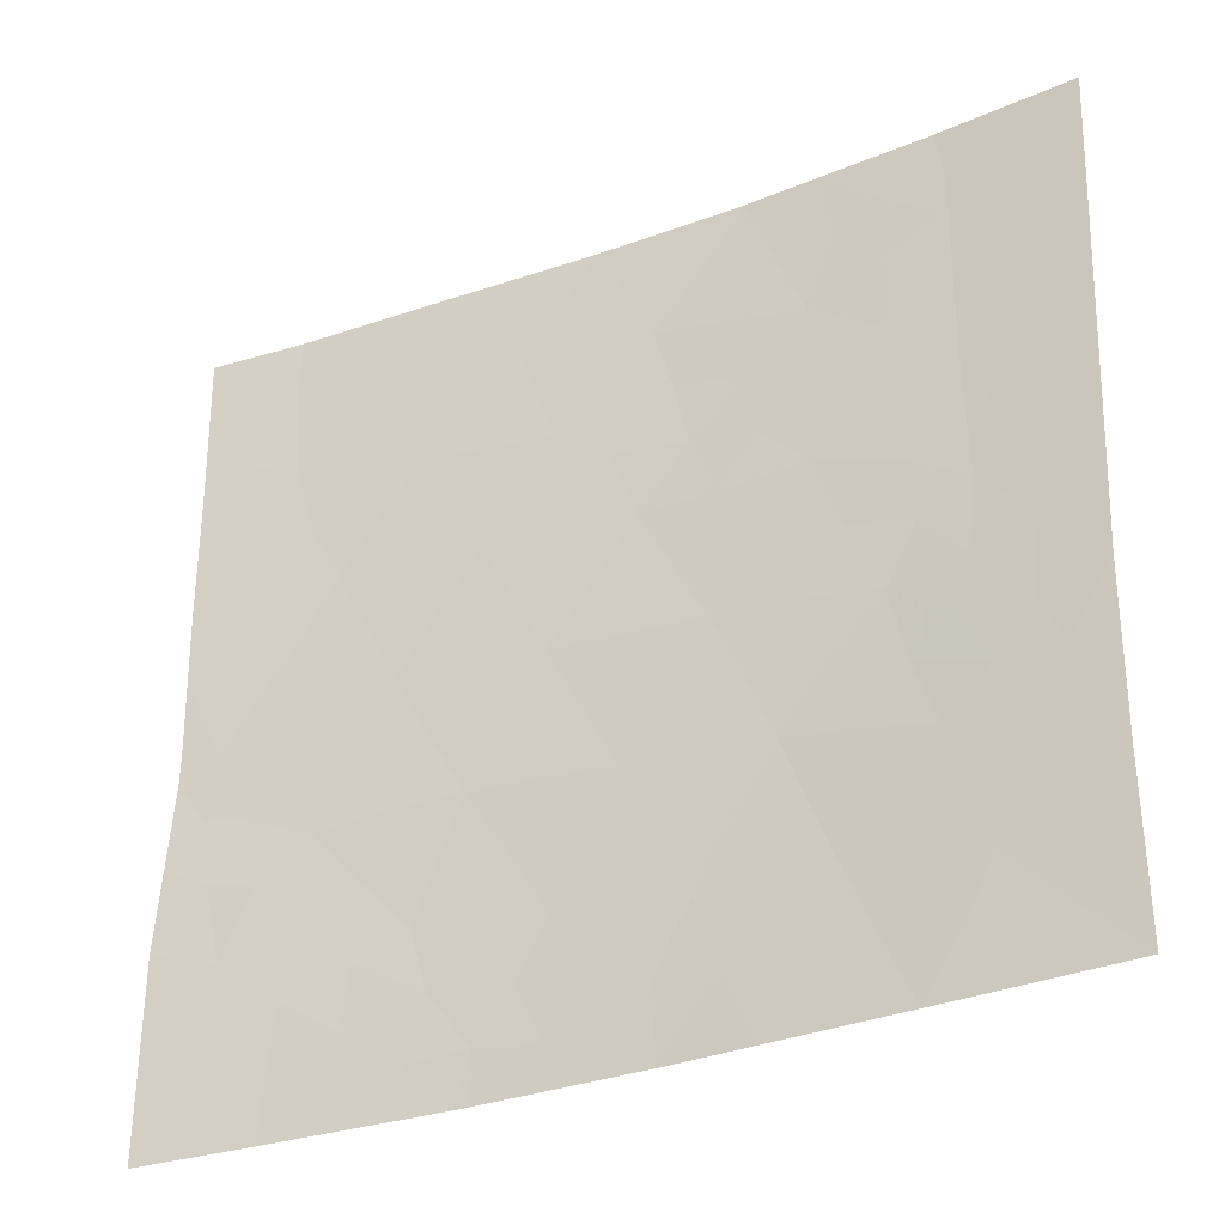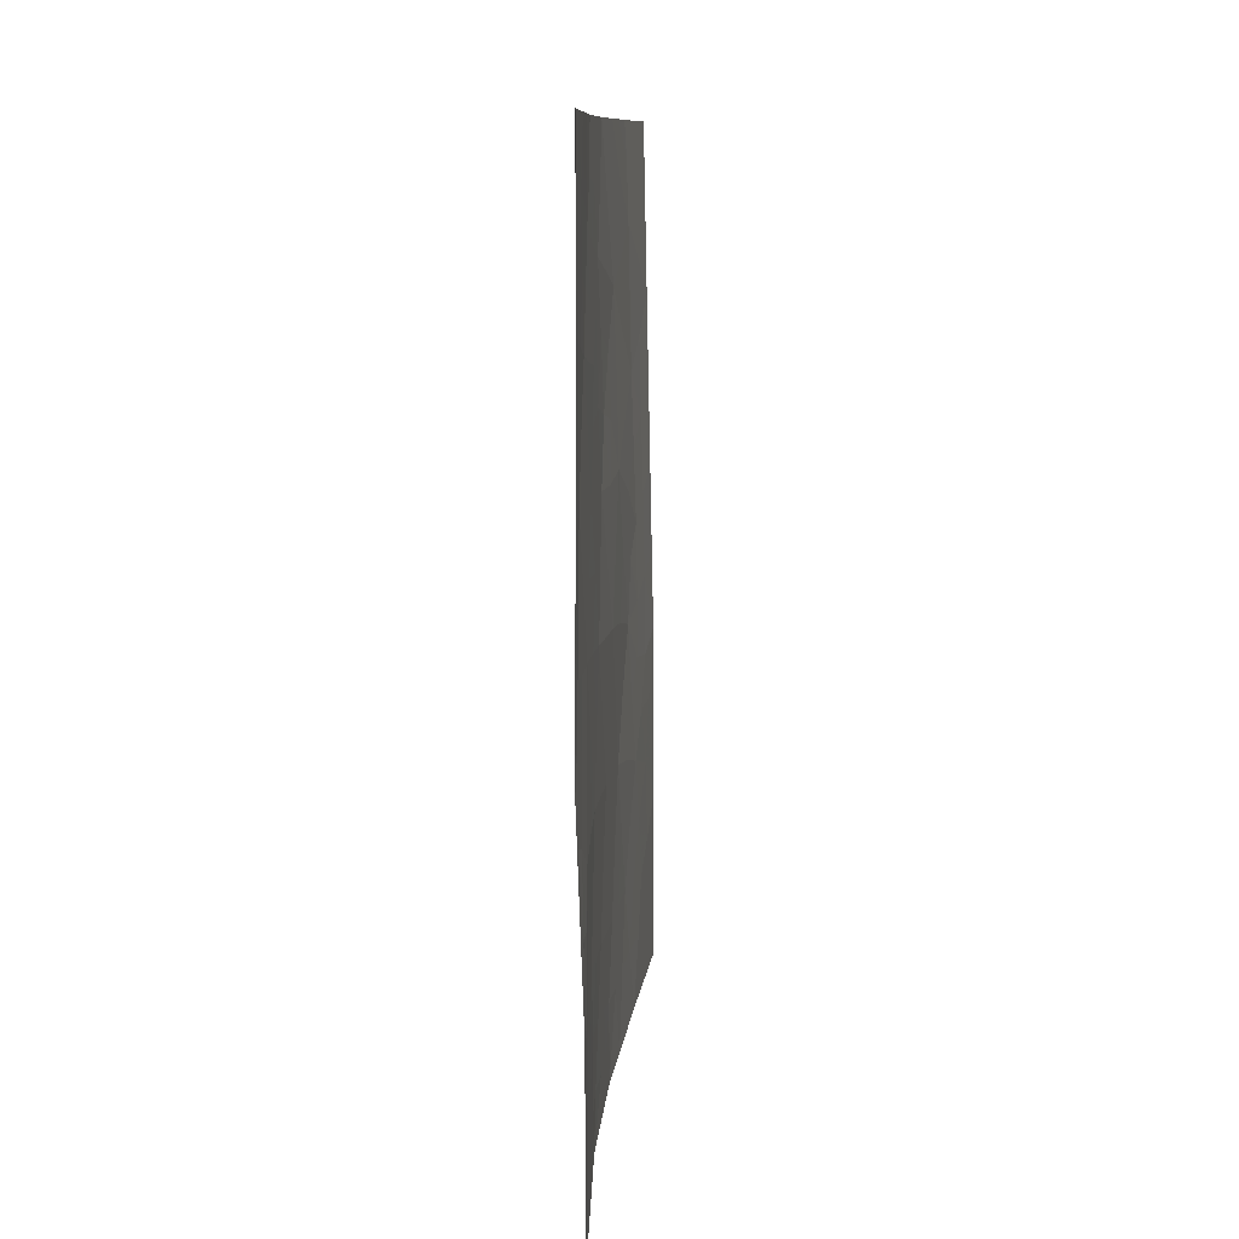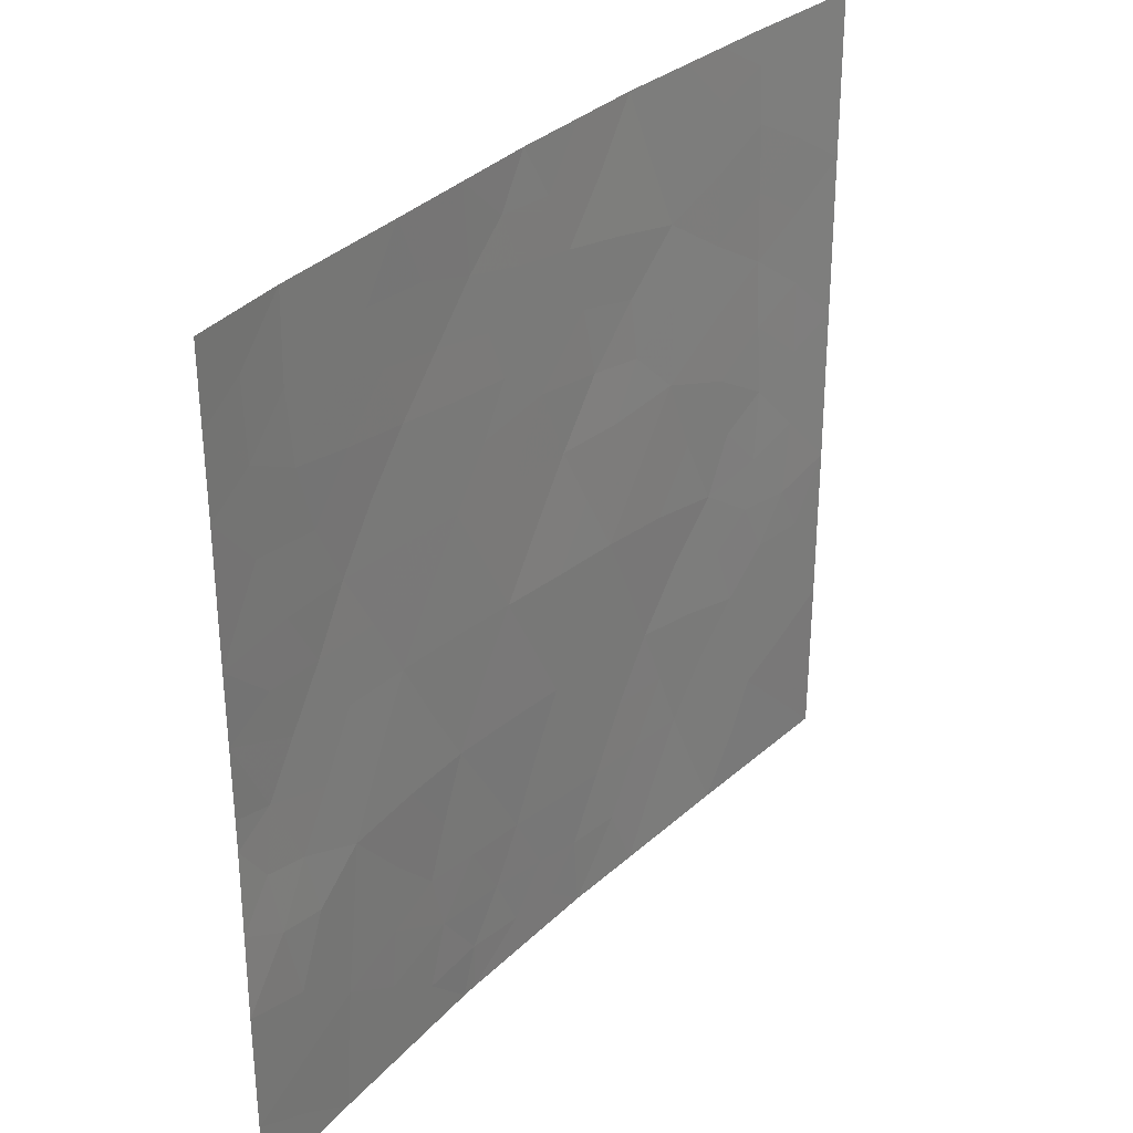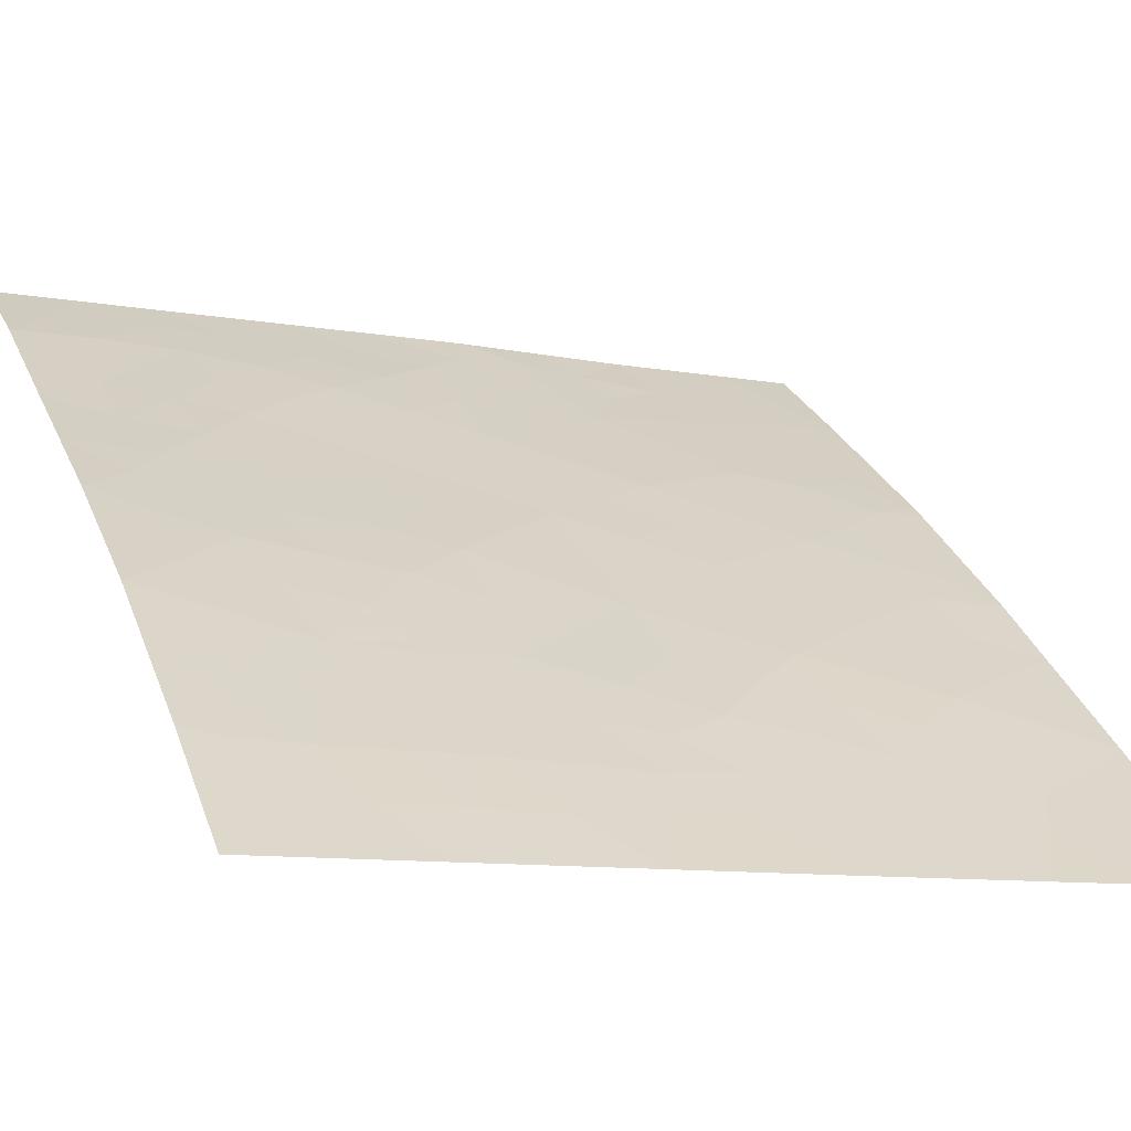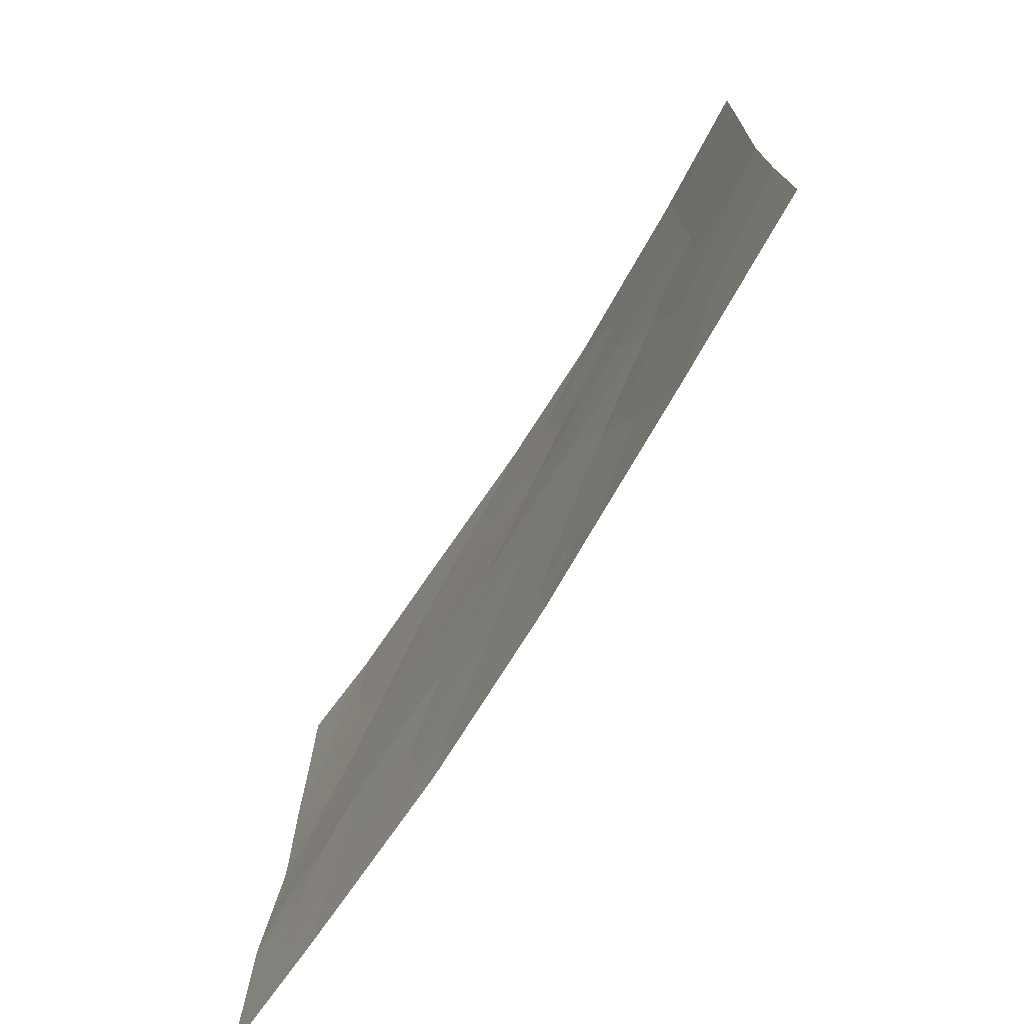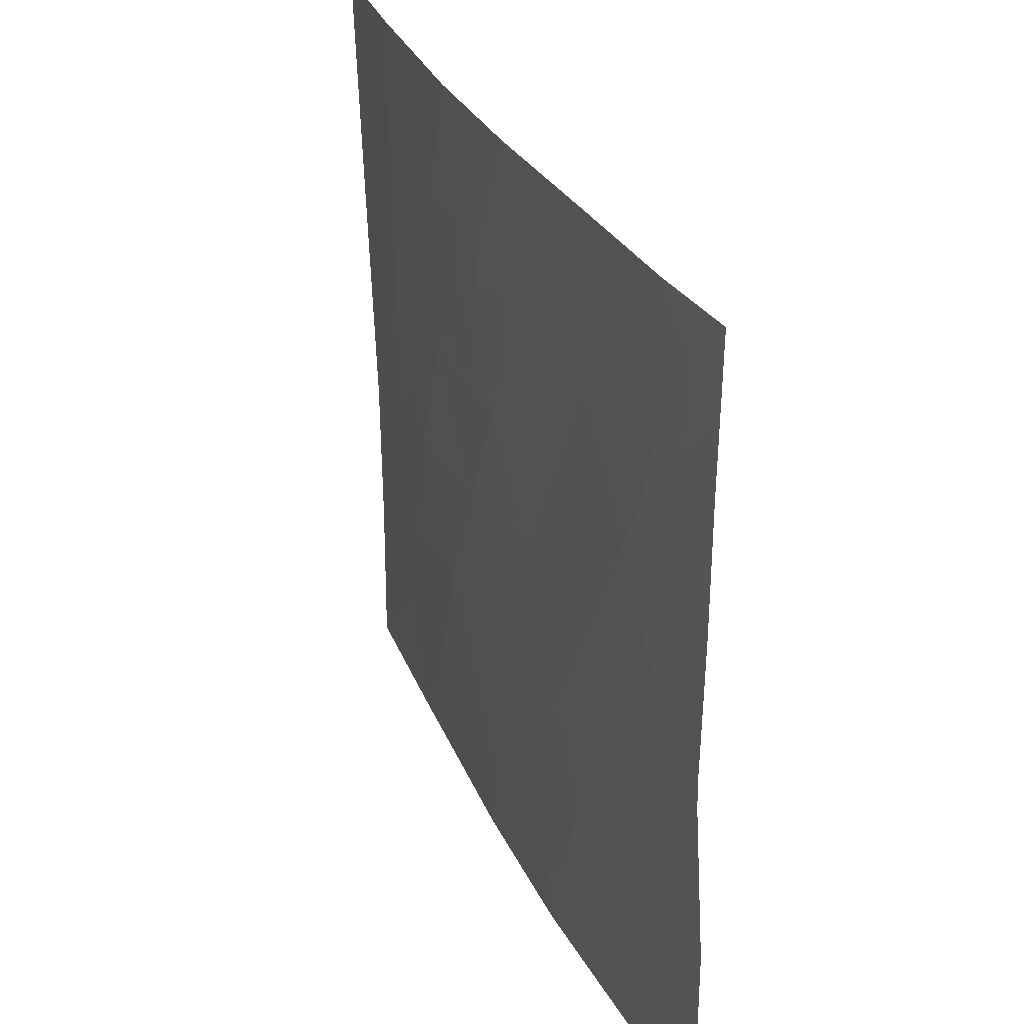
<metadata>
{"format":"obj","ext":"obj","renderer":"f3d","projection":"perspective","resolution":1024,"background":"white","views":[{"elev":-32.1,"azim":169.4,"up":"+Y"},{"elev":9.3,"azim":55.2,"up":"+Y"},{"elev":31.9,"azim":88.2,"up":"+Y"},{"elev":-9.8,"azim":-115.0,"up":"+Z"},{"elev":-75.6,"azim":-160.7,"up":"+Y"},{"elev":31.1,"azim":29.8,"up":"+Y"}]}
</metadata>
<code>
v -32.3 -46.24 33.55
v -34.31 -41.37 31.93
v -30.92 -42.47 34.75
v -29.89 -44.14 35.49
v -31.64 -44.32 34.09
v -32.74 -42.47 33.23
v -33.43 -44.64 32.6
v -28.4 -49.31 36.61
v -26.87 -50 37.71
v -35.49 -45.14 30.72
v -31.06 -50 34.54
v -32 -50 33.73
v -33.1 -38 33.08
v -35.66 -40.4 30.72
v -30.44 -38 35.23
v -29.13 -42.32 36.12
v -28.38 -40.61 36.72
v -29.52 -39.24 35.9
v -25.44 -47.2 38.72
v -35.57 -42.82 30.72
v -29.18 -49.28 36.04
v -25.6 -44.76 38.72
v -27.27 -45.96 37.44
v -35.75 -38 30.72
v -34.24 -38 32.09
v -29.02 -45.88 36.15
v -28.18 -43.97 36.82
v -28.99 -50 36.18
v -27.4 -42.15 37.45
v -29.18 -50 36.04
v -35.48 -50 30.72
v -33.48 -50 32.46
v -33.83 -46.63 32.19
v -25.61 -44.31 38.72
v -28.43 -38 36.69
v -26.76 -38 37.92
v -25.43 -48.98 38.72
v -25.42 -50 38.72
v -25.58 -40.28 38.71
v -25.58 -42.21 38.72
v -25.55 -38 38.72
v -35.47 -47.55 30.72
v -32.18 -38 33.87
v -31.41 -48.01 34.26
v -30.68 -46.04 34.85
v -29.96 -47.79 35.42
v -27.01 -48.17 37.61
v -29.98 -40.87 35.5
v -27.93 -38.87 37.06
v -31.12 -39.67 34.66
v -28.48 -47.56 36.57
v -32.85 -48.1 33.05
v -34.33 -43.44 31.84
v -34.76 -45.36 31.37
v -34.22 -48.38 31.82
v -34.34 -39.35 31.96
v -32.82 -40.12 33.25
v -26.16 -39.88 38.32
v -30.39 -43.32 35.13
v -30.76 -44.24 34.79
v -31.27 -43.4 34.42
v -27.58 -49.44 37.2
v -27.93 -50 36.95
v -32.16 -43.44 33.68
v -31.78 -42.53 34.02
v -31.67 -49 34.02
v -33.15 -49.06 32.77
v -32.42 -49.02 33.4
v -32.74 -50 33.1
v -31.49 -41.61 34.32
v -32.18 -41.76 33.73
v -30.02 -42.4 35.43
v -29.51 -43.22 35.8
v -30.58 -41.42 35.03
v -25.52 -45.98 38.72
v -32.12 -48.05 33.66
v -34.33 -38.51 32
v -35.02 -38.81 31.35
v -34.99 -38 31.41
v -29.43 -44.99 35.84
v -29.03 -44.04 36.16
v -28.58 -44.93 36.5
v -30.81 -38.8 34.93
v -30.05 -38.71 35.51
v -30.29 -39.49 35.3
v -31.33 -40.61 34.47
v -30.54 -40.36 35.09
v -34.48 -50 31.59
v -34.81 -49.14 31.31
v -33.93 -49.12 32.07
v -33.56 -48.22 32.41
v -27.87 -41.34 37.1
v -28.25 -42.22 36.79
v -28.73 -41.46 36.43
v -29.62 -41.55 35.76
v -34.23 -44.49 31.88
v -34.89 -44.27 31.29
v -33.77 -43.8 32.32
v -27.6 -38 37.31
v -27.28 -38.71 37.54
v -26.93 -49.08 37.67
v -26.21 -48.57 38.17
v -26.17 -49.45 38.2
v -26.14 -50 38.22
v -25.43 -48.09 38.72
v -26.27 -47.49 38.14
v -25.58 -41.25 38.72
v -26.17 -41.09 38.31
v -27.37 -39.57 37.46
v -27.56 -40.46 37.32
v -28.14 -39.76 36.9
v -28.77 -38.96 36.45
v -29.44 -38 35.96
v -28.95 -39.93 36.31
v -28.64 -43.12 36.48
v -27.79 -43.04 37.13
v -30.12 -50 35.29
v -29.92 -49.41 35.45
v -30.7 -47.92 34.83
v -30.36 -48.75 35.1
v -35.48 -46.35 30.72
v -34.7 -46.91 31.41
v -31.31 -38 34.55
v -31.65 -38.89 34.26
v -35.62 -41.61 30.72
v -34.99 -40.92 31.32
v -34.97 -42.03 31.3
v -35.01 -39.84 31.33
v -34.32 -40.34 31.95
v -27.14 -47.15 37.53
v -27.82 -47.85 37.04
v -27.92 -46.87 36.97
v -29.6 -48.57 35.71
v -29.18 -47.68 36.03
v -28.66 -48.44 36.43
v -27.73 -48.72 37.09
v -26.06 -46.37 38.31
v -26.5 -43.76 38.07
v -26.21 -42.9 38.28
v -25.59 -43.26 38.72
v -33.04 -43.58 32.95
v -33.63 -42.88 32.46
v -35.47 -48.78 30.72
v -34.79 -48.03 31.32
v -26.5 -45.55 38.03
v -26.91 -44.79 37.75
v -30.28 -45.08 35.17
v -31.14 -45.18 34.49
v -32.51 -44.43 33.37
v -31.06 -47.02 34.54
v -30.29 -46.92 35.16
v -29.85 -45.95 35.5
v -29.76 -40.13 35.69
v -29.23 -40.77 36.07
v -26.96 -42.99 37.75
v -27.35 -43.92 37.44
v -29.5 -46.83 35.78
v -28.72 -46.79 36.38
v -26.54 -42.12 38.05
v -27.73 -44.91 37.13
v -28.18 -45.89 36.77
v -32.48 -39.02 33.59
v -33.12 -39.14 33.02
v -31.94 -39.87 33.99
v -34.05 -47.54 31.98
v -33.31 -47.32 32.65
v -35.7 -39.2 30.72
v -31.98 -45.28 33.81
v -31.49 -46.14 34.2
v -34.32 -42.4 31.89
v -33.56 -41.86 32.55
v -33.06 -46.39 32.87
v -33.59 -45.69 32.43
v -32.81 -45.42 33.12
v -35.53 -43.98 30.72
v -34.95 -43.11 31.28
v -33.69 -38.79 32.54
v -33.64 -39.76 32.56
v -33.67 -38 32.59
v -32.12 -40.86 33.82
v -33.59 -40.79 32.58
v -32.83 -41.31 33.2
v -34.36 -46.04 31.72
v -32.57 -47.18 33.3
v -31.83 -47.1 33.92
v -26.13 -38.75 38.34
v -26.16 -38 38.32
v -25.57 -39.14 38.72
v -27.03 -41.24 37.71
v -26.81 -40.29 37.87
v -30.99 -48.92 34.59
v -34.08 -45.25 31.99
v -26.73 -39.23 37.93
v -26.64 -46.49 37.88
v -26.1 -44.46 38.36
v -30.56 -49.49 34.94
v -25.96 -45.39 38.43
v -35.03 -46.07 31.12
f 59 60 61
f 9 63 62
f 64 65 61
f 44 191 66
f 67 68 69
f 70 65 71
f 59 72 73
f 75 19 137
f 68 76 66
f 77 78 79
f 80 81 82
f 83 84 85
f 86 87 74
f 30 21 28
f 88 89 90
f 90 91 67
f 92 93 94
f 74 95 72
f 36 100 99
f 101 102 103
f 9 103 104
f 105 102 106
f 107 40 108
f 109 110 111
f 18 113 112
f 195 22 197
f 112 111 114
f 81 73 115
f 93 116 115
f 117 11 196
f 191 119 120
f 42 121 198
f 123 83 124
f 125 126 127
f 128 129 126
f 130 131 132
f 133 134 135
f 62 136 101
f 137 106 194
f 138 139 140
f 141 98 142
f 89 143 144
f 145 146 195
f 60 147 148
f 64 149 141
f 150 151 119
f 147 80 152
f 131 136 135
f 85 153 87
f 154 153 114
f 154 94 95
f 109 100 193
f 120 133 118
f 155 156 116
f 157 158 134
f 157 151 152
f 155 159 139
f 82 160 161
f 146 160 156
f 57 163 162
f 164 162 124
f 91 165 166
f 128 167 78
f 168 148 169
f 142 170 171
f 172 173 174
f 175 176 97
f 53 96 97
f 174 149 168
f 144 122 165
f 177 163 178
f 177 77 179
f 158 161 132
f 164 86 180
f 171 181 182
f 166 172 184
f 169 150 185
f 178 181 129
f 184 185 76
f 127 170 176
f 182 180 71
f 108 159 189
f 110 189 92
f 3 59 61
f 59 4 60
f 61 60 5
f 28 8 63
f 62 63 8
f 5 64 61
f 64 6 65
f 61 65 3
f 11 66 191
f 66 11 12
f 32 67 69
f 67 52 68
f 69 68 12
f 70 3 65
f 71 65 6
f 4 59 73
f 59 3 72
f 73 72 16
f 3 70 74
f 22 75 197
f 12 68 66
f 68 52 76
f 66 76 44
f 25 77 79
f 77 56 78
f 79 78 24
f 26 80 82
f 80 4 81
f 82 81 27
f 50 83 85
f 83 15 84
f 85 84 18
f 70 86 74
f 86 50 87
f 74 87 48
f 32 88 90
f 88 31 89
f 90 89 55
f 32 90 67
f 90 55 91
f 67 91 52
f 17 92 94
f 92 29 93
f 94 93 16
f 3 74 72
f 74 48 95
f 72 95 16
f 7 96 98
f 96 54 97
f 49 99 100
f 99 49 35
f 9 101 103
f 101 47 102
f 103 102 37
f 37 38 103
f 104 103 38
f 19 105 106
f 105 37 102
f 106 102 47
f 39 108 58
f 108 39 107
f 49 109 111
f 111 110 17
f 112 35 49
f 18 84 113
f 84 15 113
f 112 113 35
f 18 112 114
f 112 49 111
f 114 111 17
f 27 81 115
f 81 4 73
f 115 73 16
f 16 93 115
f 93 29 116
f 115 116 27
f 30 117 118
f 191 44 119
f 120 119 46
f 54 198 10
f 43 123 124
f 123 15 83
f 124 83 50
f 20 125 127
f 125 14 126
f 127 126 2
f 14 128 126
f 128 56 129
f 126 129 2
f 23 130 132
f 130 47 131
f 132 131 51
f 133 46 134
f 135 134 51
f 9 62 101
f 62 8 136
f 101 136 47
f 137 19 106
f 130 106 47
f 138 140 195
f 22 195 34
f 140 139 40
f 6 141 142
f 141 7 98
f 142 98 53
f 55 89 144
f 144 143 42
f 195 146 138
f 5 60 148
f 60 4 147
f 148 147 45
f 6 64 141
f 64 5 149
f 141 149 7
f 44 150 119
f 150 45 151
f 119 151 46
f 45 147 152
f 147 4 80
f 152 80 26
f 51 131 135
f 131 47 136
f 135 136 8
f 50 85 87
f 85 18 153
f 87 153 48
f 17 154 114
f 154 48 153
f 114 153 18
f 48 154 95
f 154 17 94
f 95 94 16
f 58 190 193
f 109 49 100
f 193 100 36
f 120 46 133
f 118 133 21
f 29 155 116
f 155 138 156
f 116 156 27
f 46 157 134
f 157 26 158
f 134 158 51
f 26 157 152
f 157 46 151
f 152 151 45
f 138 155 139
f 155 29 159
f 139 159 40
f 26 82 161
f 82 27 160
f 161 160 23
f 138 146 156
f 146 23 160
f 156 160 27
f 13 162 163
f 162 13 43
f 50 164 124
f 164 57 162
f 124 162 43
f 52 91 166
f 91 55 165
f 166 165 33
f 56 128 78
f 128 14 167
f 78 167 24
f 1 168 169
f 168 5 148
f 169 148 45
f 6 142 171
f 142 53 170
f 171 170 2
f 1 172 174
f 172 33 173
f 174 173 7
f 10 175 97
f 175 20 176
f 97 176 53
f 1 174 168
f 174 7 149
f 168 149 5
f 55 144 165
f 144 42 122
f 165 122 33
f 56 177 178
f 177 13 163
f 178 163 57
f 13 177 179
f 177 56 77
f 179 77 25
f 23 146 145
f 51 158 132
f 158 26 161
f 132 161 23
f 57 164 180
f 164 50 86
f 180 86 70
f 6 171 182
f 171 2 181
f 182 181 57
f 7 173 192
f 173 33 183
f 96 192 54
f 52 166 184
f 166 33 172
f 184 172 1
f 1 169 185
f 169 45 150
f 185 150 44
f 56 178 129
f 178 57 181
f 129 181 2
f 52 184 76
f 184 1 185
f 76 185 44
f 20 127 176
f 127 2 170
f 176 170 53
f 6 182 71
f 182 57 180
f 71 180 70
f 193 186 58
f 183 33 122
f 39 58 188
f 186 193 36
f 188 186 41
f 108 40 159
f 189 159 29
f 17 110 92
f 92 189 29
f 21 30 118
f 97 54 10
f 58 186 188
f 186 36 187
f 186 187 41
f 8 28 21
f 98 96 53
f 109 190 110
f 21 133 135
f 21 135 8
f 190 108 189
f 110 190 189
f 194 106 130
f 192 173 183
f 58 108 190
f 109 193 190
f 23 194 130
f 34 195 140
f 11 191 196
f 194 145 137
f 7 192 96
f 192 183 54
f 117 196 118
f 23 145 194
f 196 191 120
f 118 196 120
f 195 197 145
f 197 75 137
f 137 145 197
f 89 31 143
f 42 198 122
f 198 121 10
f 183 198 54
f 198 183 122

</code>
